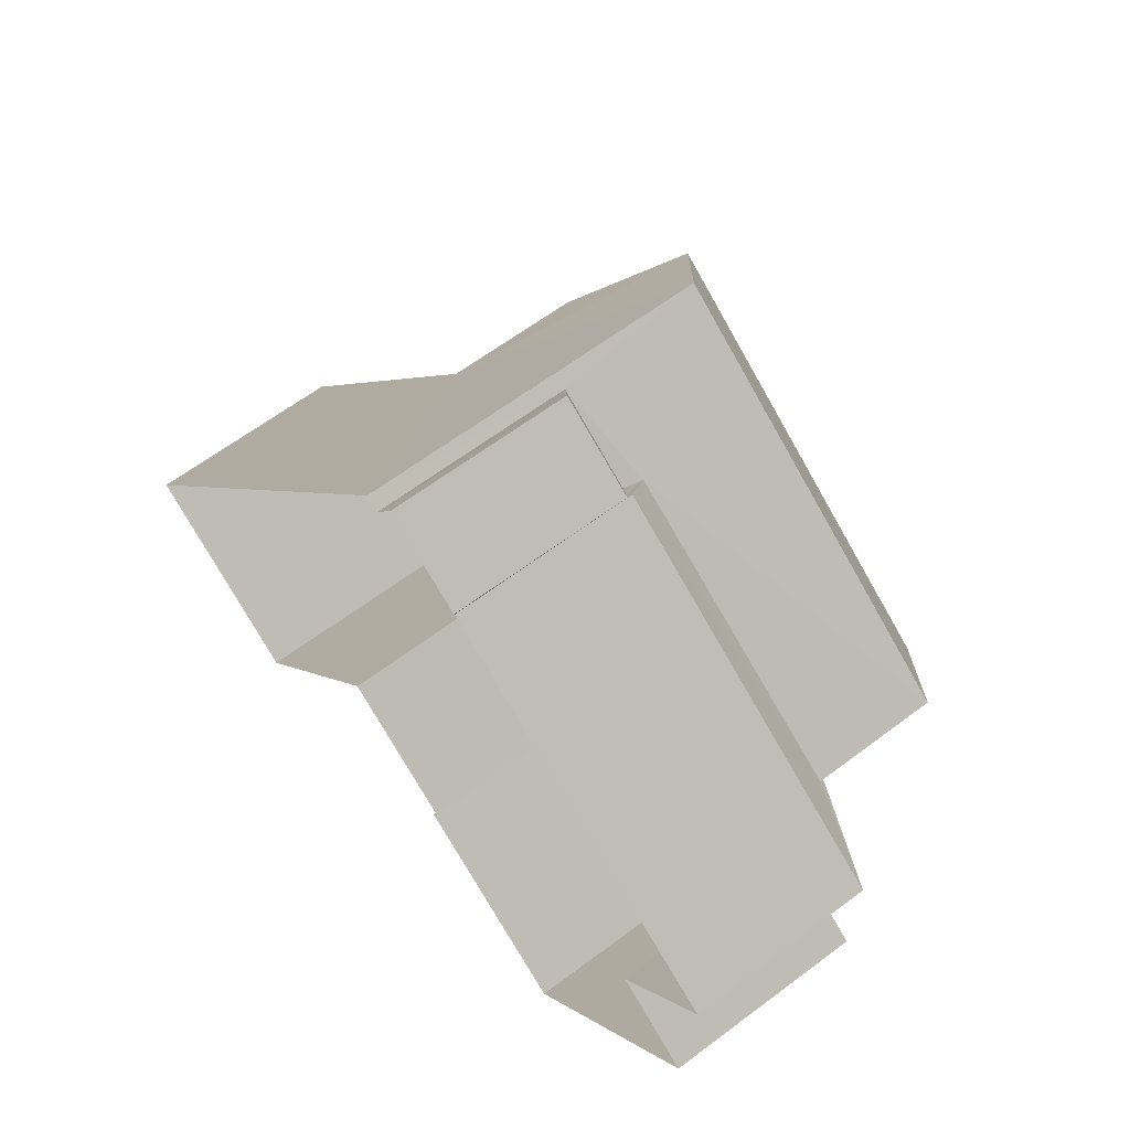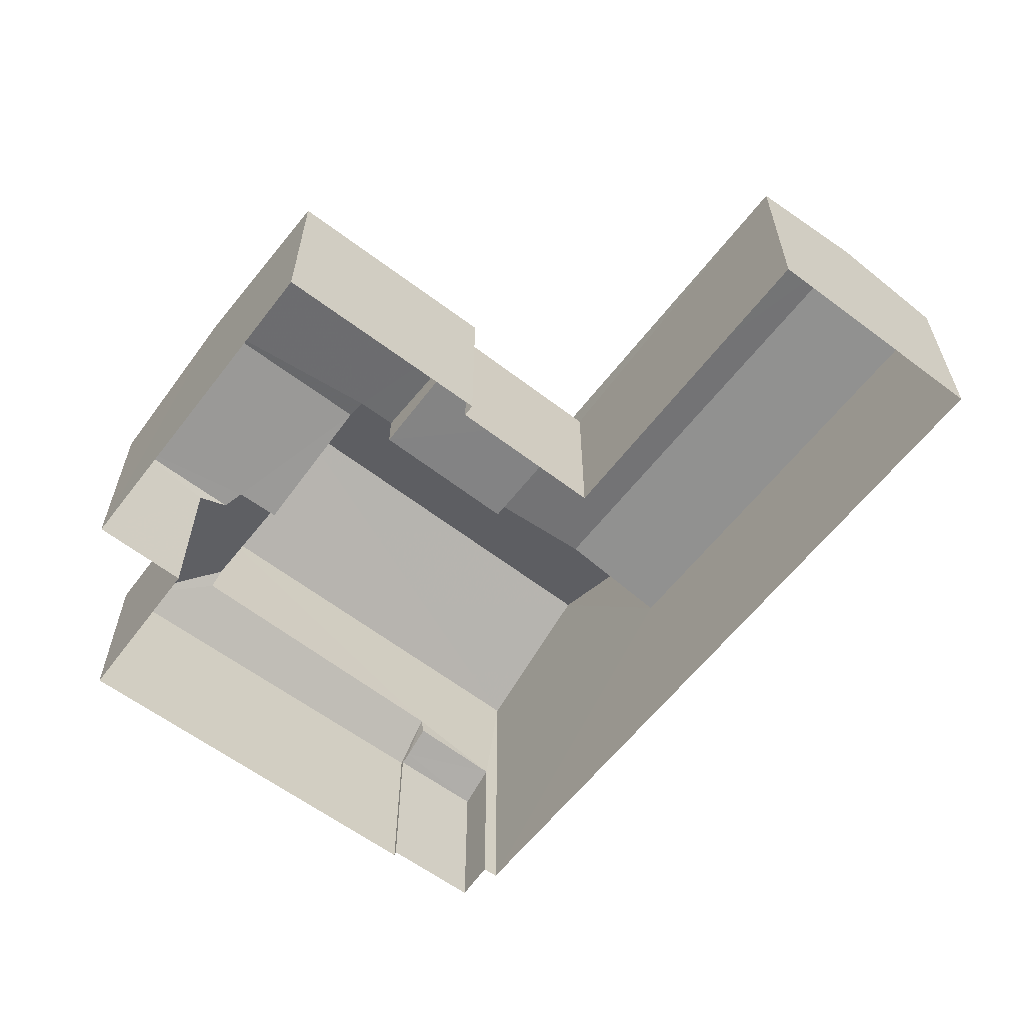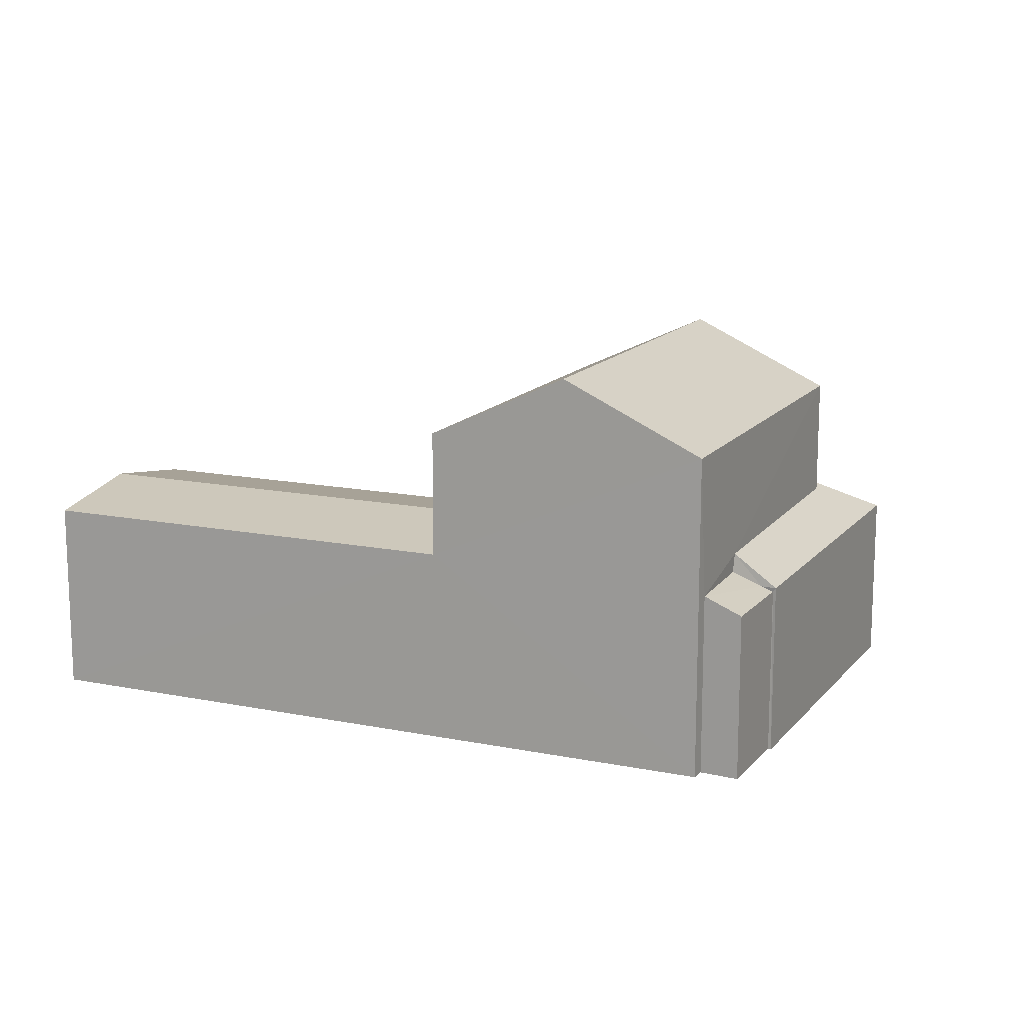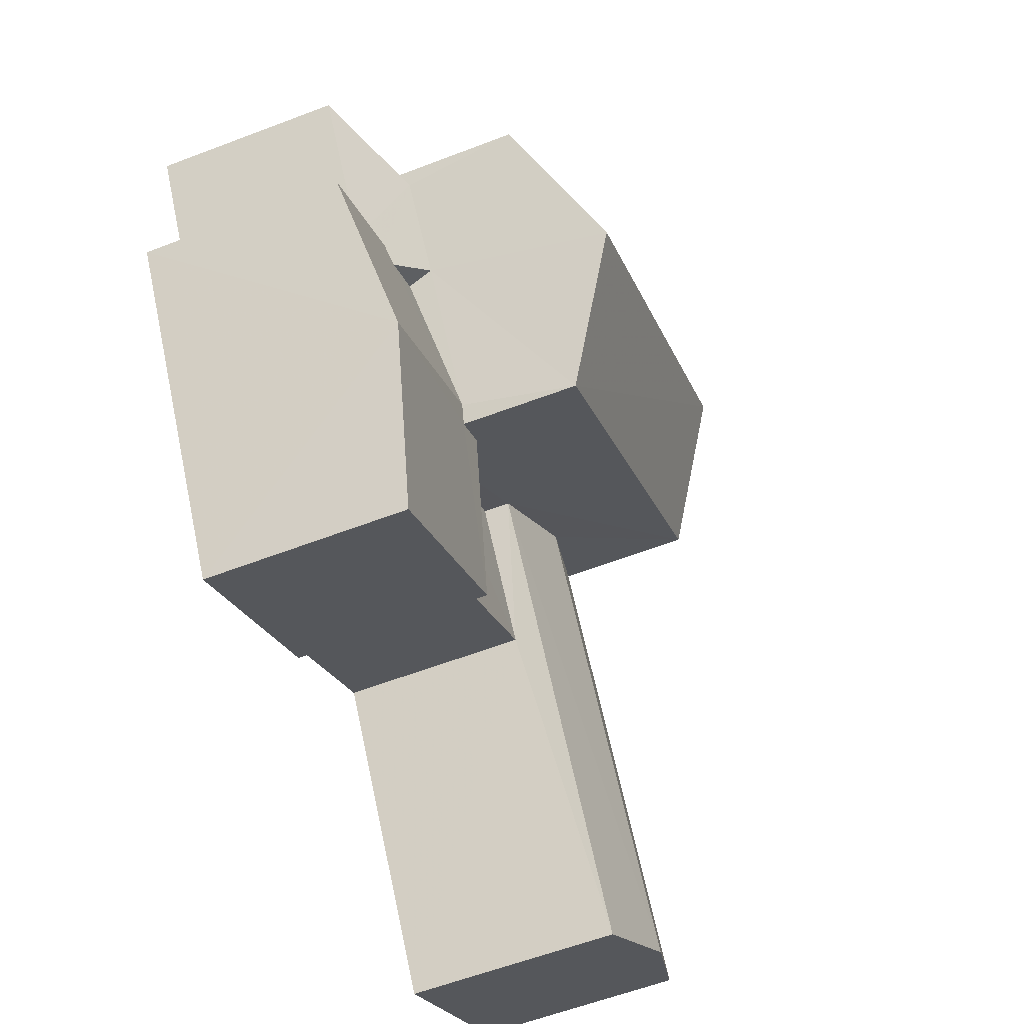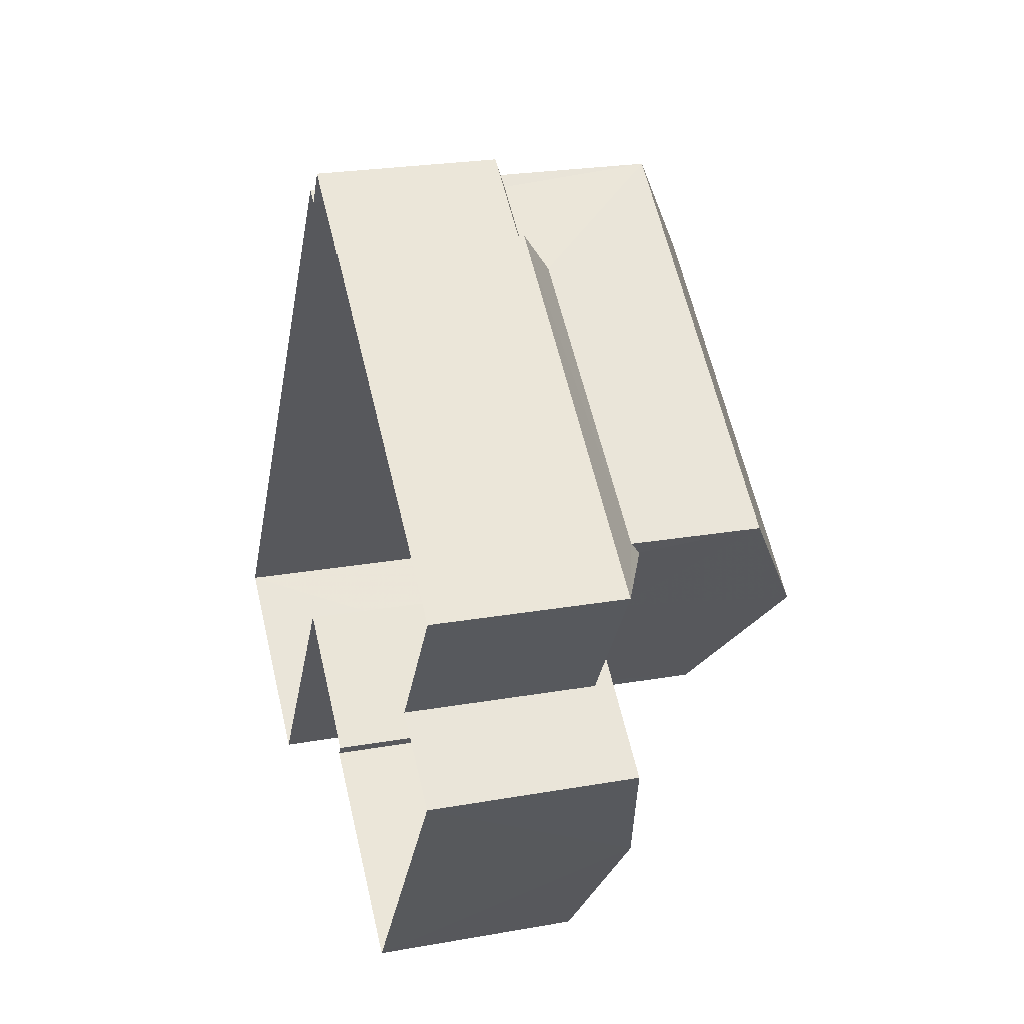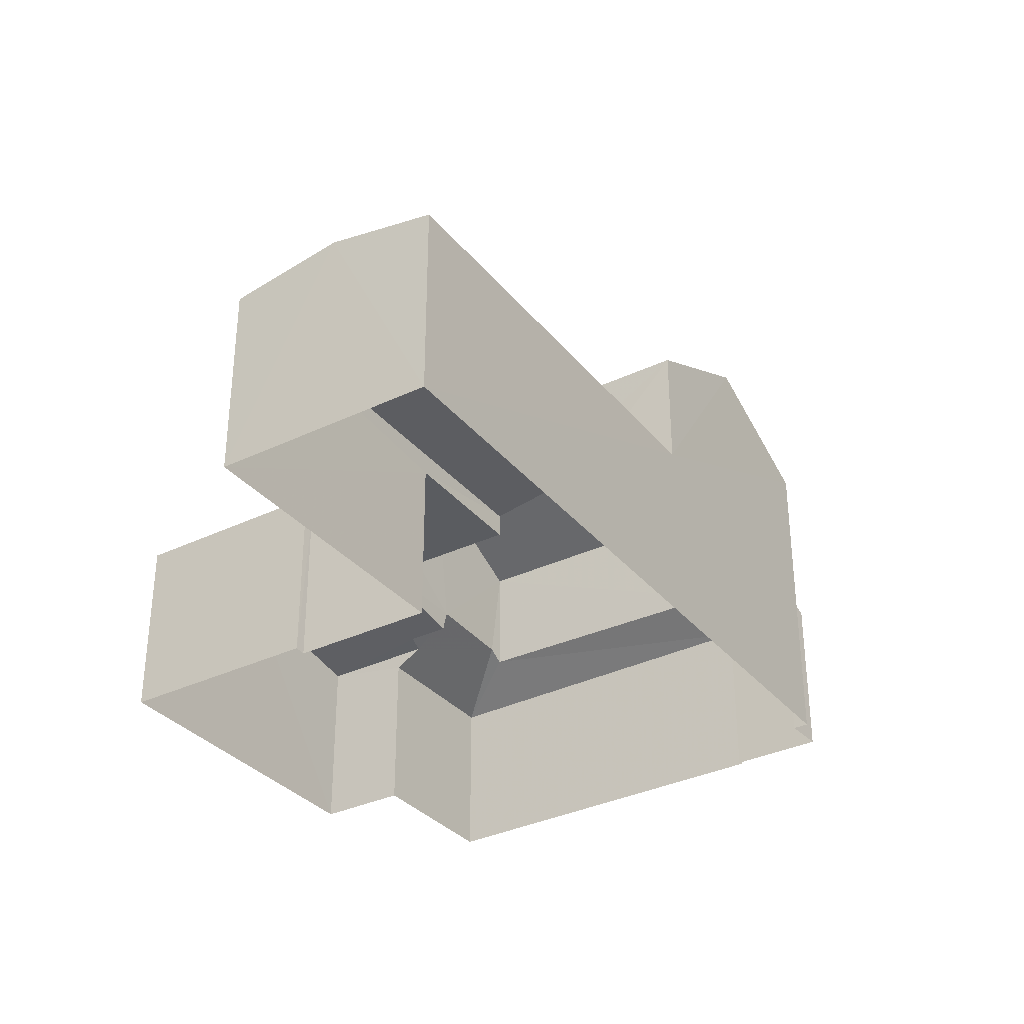
<metadata>
{"format":"obj","ext":"obj","renderer":"f3d","projection":"perspective","resolution":1024,"background":"white","views":[{"elev":62.6,"azim":-127.4,"up":"+Y"},{"elev":-61.3,"azim":-2.1,"up":"+Z"},{"elev":14.2,"azim":149.8,"up":"+Z"},{"elev":-60.0,"azim":-68.6,"up":"+Y"},{"elev":24.3,"azim":-106.2,"up":"+Y"},{"elev":-33.6,"azim":68.8,"up":"+Z"}]}
</metadata>
<code>
v -2.235e+05 -1.27e+05 18.46
v -2.235e+05 -1.27e+05 18.46
v -2.235e+05 -1.27e+05 18.46
v -2.235e+05 -1.27e+05 18.46
v -2.235e+05 -1.27e+05 18.46
v -2.235e+05 -1.27e+05 18.46
v -2.235e+05 -1.27e+05 18.46
v -2.235e+05 -1.27e+05 18.46
v -2.235e+05 -1.27e+05 18.46
v -2.235e+05 -1.27e+05 18.46
v -2.235e+05 -1.27e+05 18.46
v -2.235e+05 -1.27e+05 18.46
v -2.235e+05 -1.27e+05 18.46
v -2.235e+05 -1.27e+05 18.46
v -2.235e+05 -1.27e+05 24.17
v -2.235e+05 -1.27e+05 24.17
v -2.235e+05 -1.27e+05 25.34
v -2.235e+05 -1.27e+05 25.34
v -2.235e+05 -1.27e+05 21.5
v -2.235e+05 -1.27e+05 21.5
v -2.235e+05 -1.27e+05 21.5
v -2.235e+05 -1.27e+05 21.5
v -2.235e+05 -1.27e+05 21.94
v -2.235e+05 -1.27e+05 21.94
v -2.235e+05 -1.27e+05 22.26
v -2.235e+05 -1.27e+05 22.26
v -2.235e+05 -1.27e+05 22.08
v -2.235e+05 -1.27e+05 21.51
v -2.235e+05 -1.27e+05 22.26
v -2.235e+05 -1.27e+05 22.02
v -2.235e+05 -1.27e+05 21.51
v -2.235e+05 -1.27e+05 21.94
v -2.235e+05 -1.27e+05 21.94
v -2.235e+05 -1.27e+05 21.8
v -2.235e+05 -1.27e+05 21.8
v -2.235e+05 -1.27e+05 21.85
v -2.235e+05 -1.27e+05 22.27
v -2.235e+05 -1.27e+05 22.27
v -2.235e+05 -1.27e+05 21.85
v -2.235e+05 -1.27e+05 21.51
v -2.235e+05 -1.27e+05 22.28
v -2.235e+05 -1.27e+05 21.51
v -2.235e+05 -1.27e+05 21.7
v -2.235e+05 -1.27e+05 21.43
v -2.235e+05 -1.27e+05 21.69
v -2.235e+05 -1.27e+05 21.43
v -2.235e+05 -1.27e+05 24.17
v -2.235e+05 -1.27e+05 24.17
v -2.235e+05 -1.27e+05 21.8
v -2.235e+05 -1.27e+05 22.21
v -2.235e+05 -1.27e+05 21.8
v -2.235e+05 -1.27e+05 22.21
f 1 2 3
f 2 1 4
f 5 6 7
f 8 9 5
f 10 11 12
f 4 1 11
f 13 14 12
f 9 1 6
f 13 12 9
f 9 6 5
f 11 1 12
f 12 1 9
f 15 16 17
f 18 15 17
f 19 20 21
f 19 22 20
f 23 24 25
f 26 23 25
f 27 28 29
f 30 31 27
f 31 28 27
f 32 25 33
f 32 26 25
f 34 35 36
f 35 37 36
f 36 38 39
f 36 37 38
f 28 40 29
f 29 34 41
f 41 34 36
f 40 34 29
f 42 31 30
f 43 42 30
f 44 42 45
f 45 42 43
f 46 42 44
f 47 48 18
f 17 47 18
f 49 50 51
f 51 50 37
f 49 52 50
f 37 50 38
f 36 39 41
f 16 27 29
f 41 39 38
f 16 29 41
f 16 41 17
f 38 50 47
f 41 47 17
f 41 38 47
f 23 19 21
f 52 47 50
f 23 52 19
f 48 26 32
f 23 48 47
f 23 26 48
f 23 47 52
f 35 8 37
f 8 5 37
f 5 51 37
f 31 14 13
f 28 31 13
f 11 10 44
f 45 11 44
f 9 28 13
f 9 40 28
f 40 8 35
f 35 34 40
f 9 8 40
f 4 45 15
f 16 15 30
f 4 11 45
f 16 30 27
f 30 45 43
f 15 45 30
f 18 48 32
f 15 18 32
f 33 2 32
f 15 32 4
f 32 2 4
f 46 44 10
f 12 46 10
f 24 3 25
f 3 2 25
f 2 33 25
f 51 5 7
f 49 51 7
f 22 1 20
f 22 6 1
f 46 14 31
f 31 42 46
f 12 14 46
f 7 6 22
f 7 22 49
f 22 52 49
f 22 19 52
f 1 3 20
f 3 24 20
f 20 23 21
f 20 24 23

</code>
